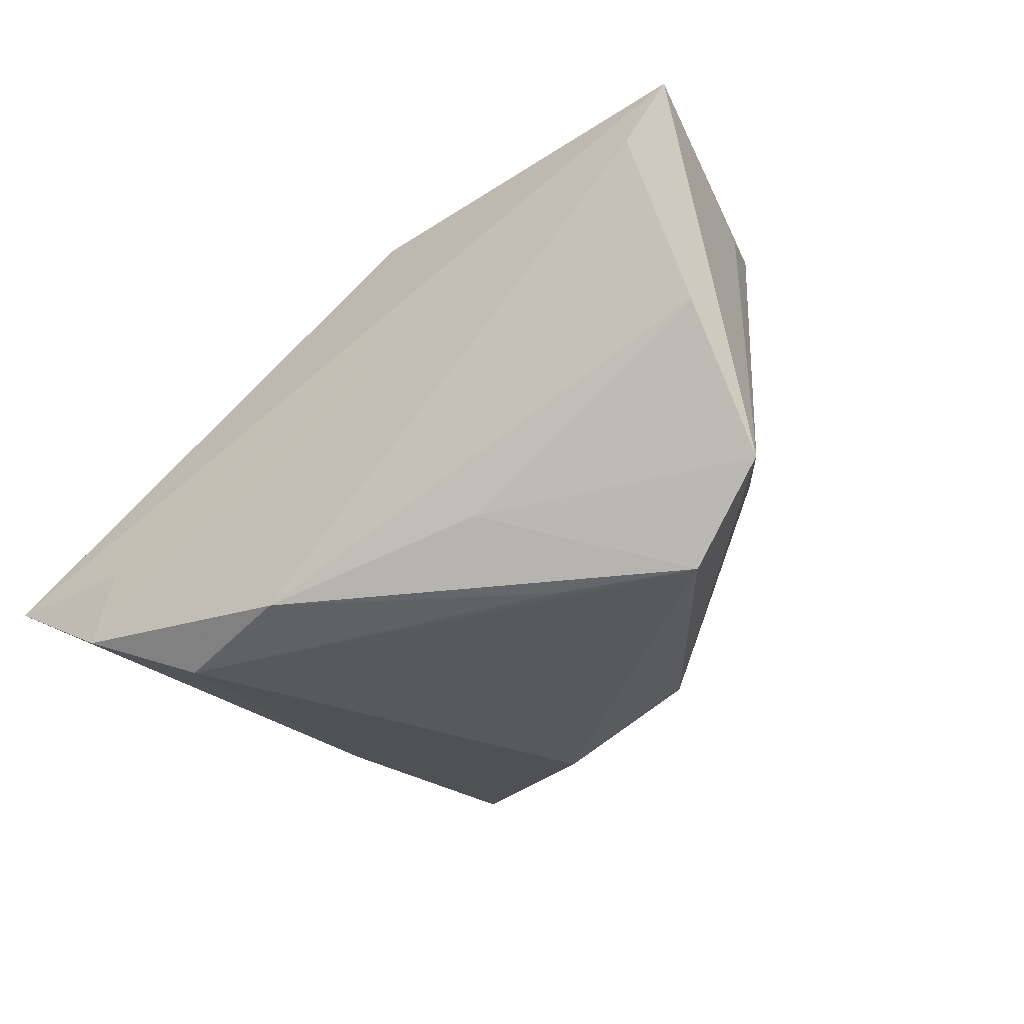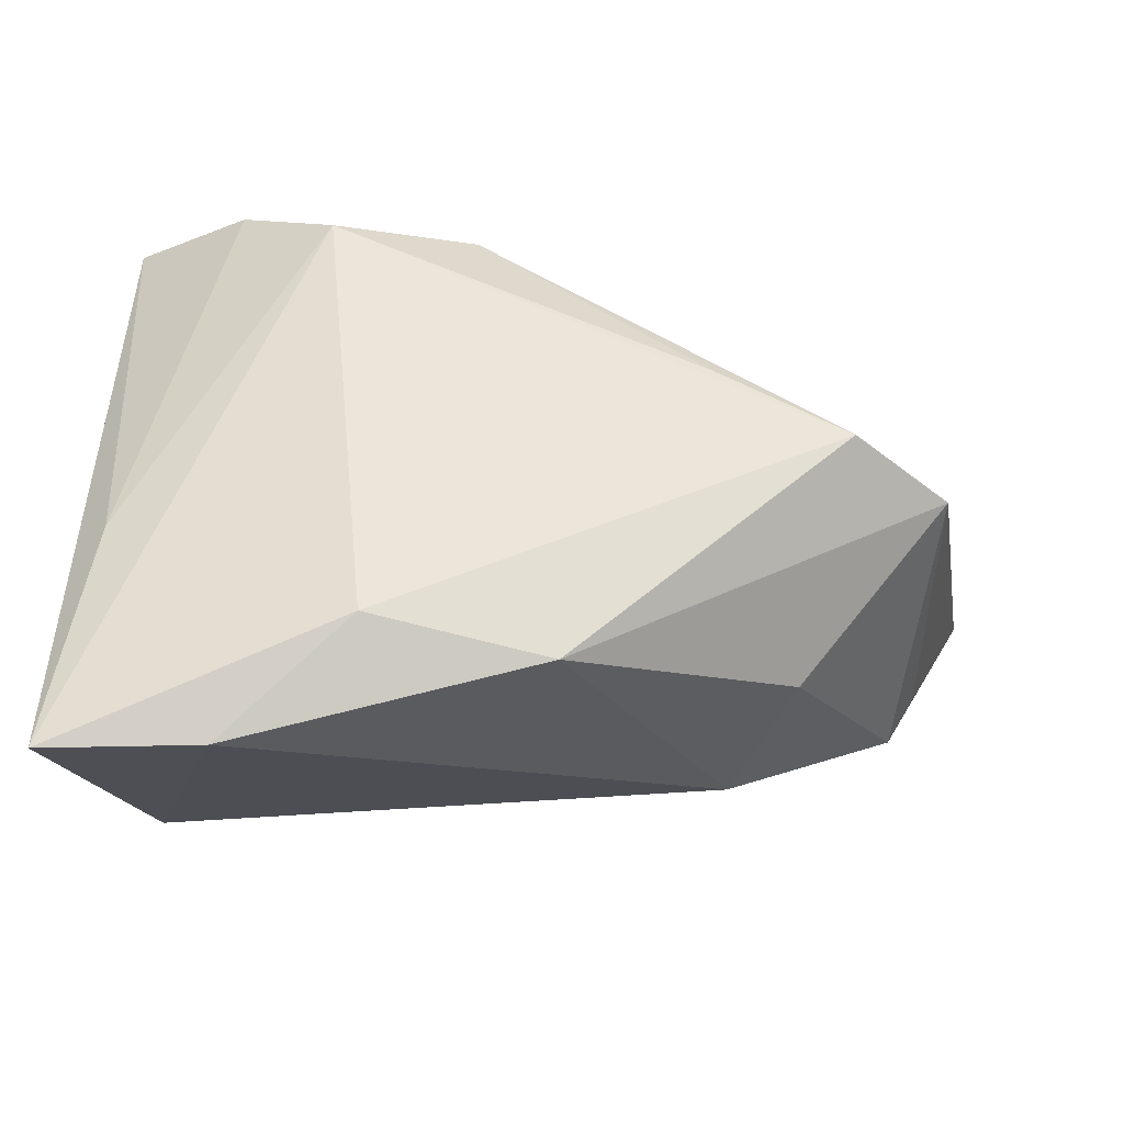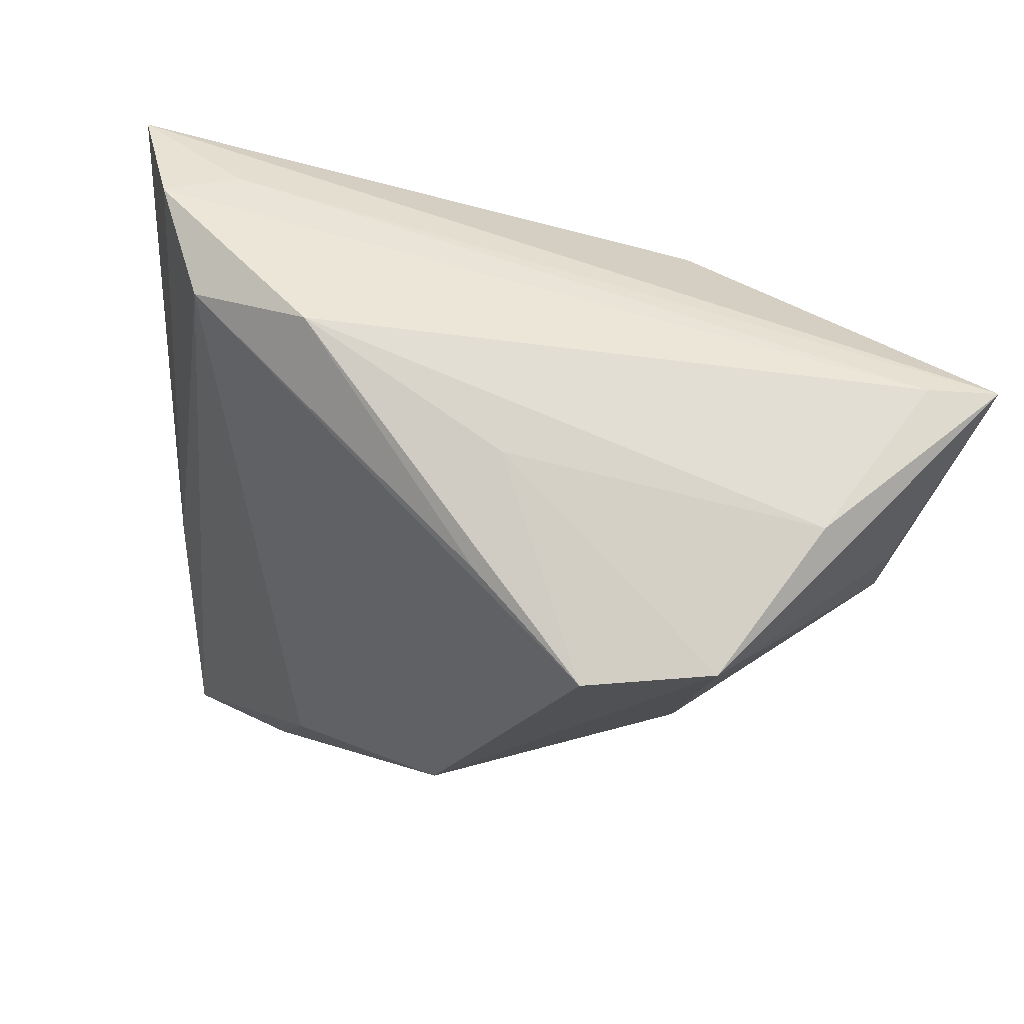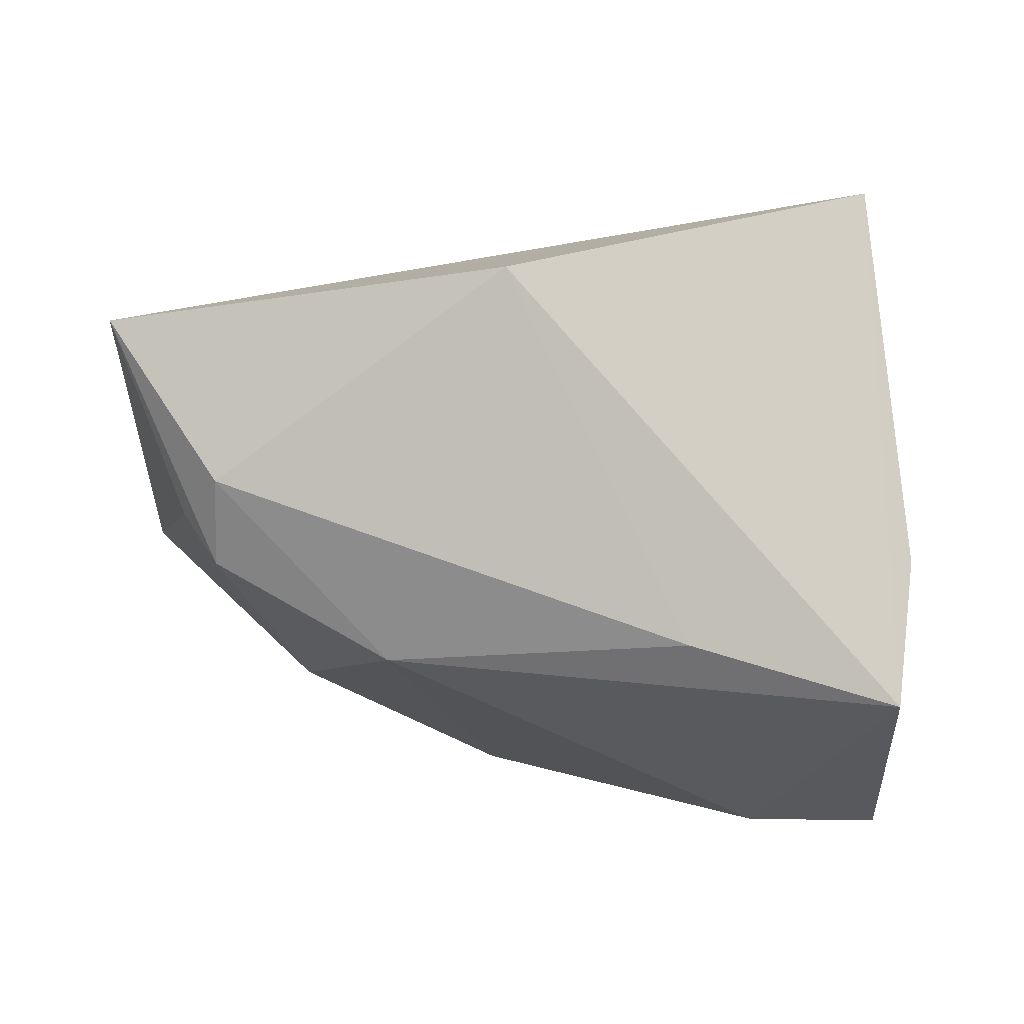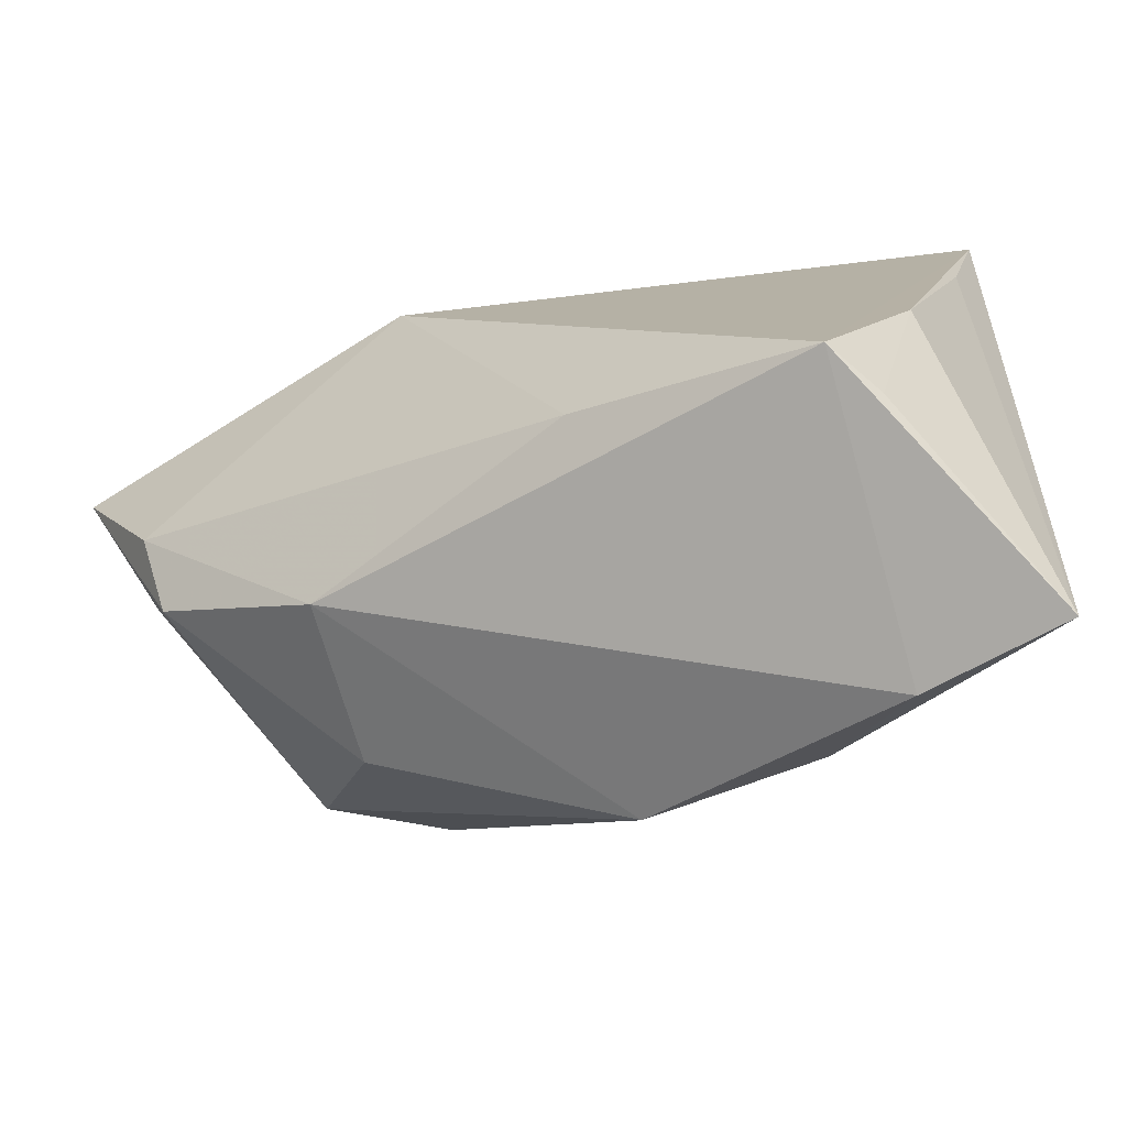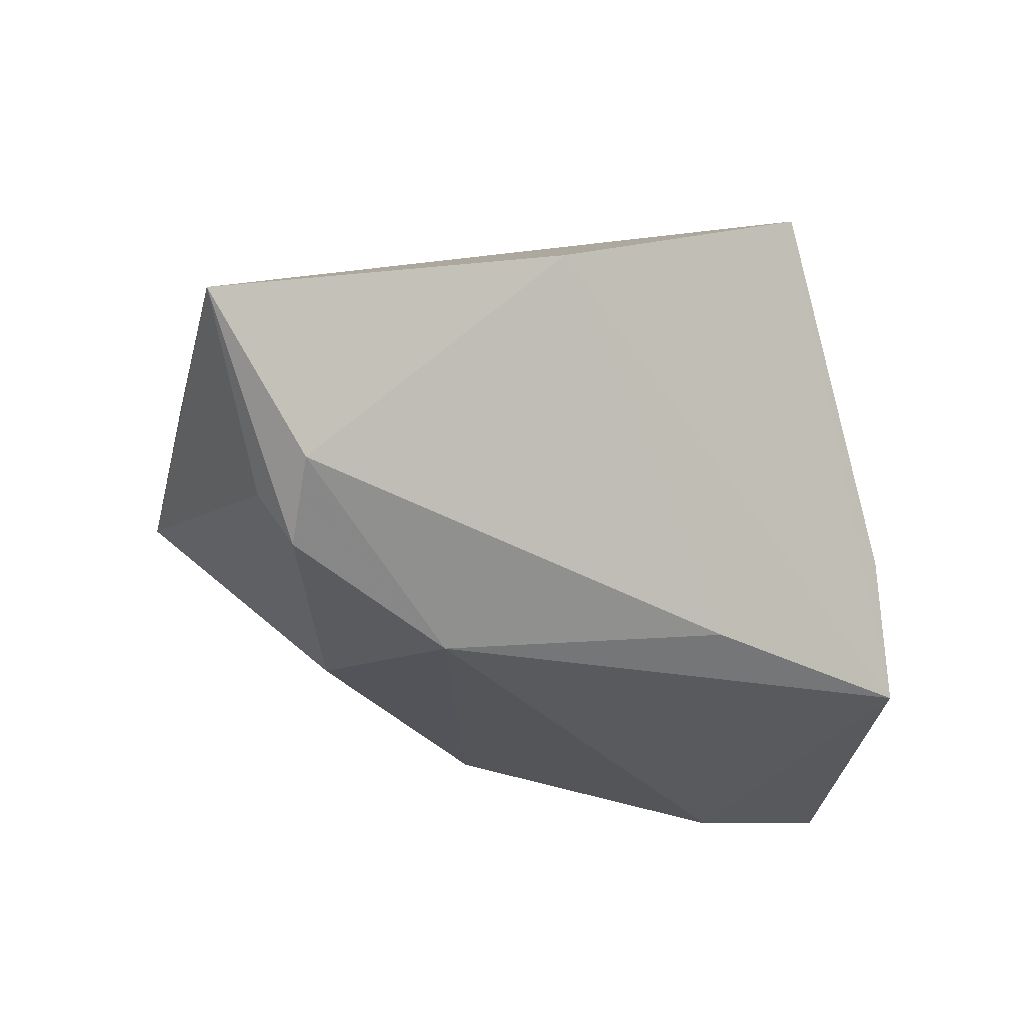
<metadata>
{"format":"obj","ext":"obj","renderer":"f3d","projection":"perspective","resolution":1024,"background":"white","views":[{"elev":-38.7,"azim":-131.2,"up":"+Z"},{"elev":-51.1,"azim":174.0,"up":"+Y"},{"elev":24.5,"azim":-141.0,"up":"+Y"},{"elev":1.8,"azim":-17.9,"up":"+Y"},{"elev":-56.9,"azim":29.8,"up":"+Y"},{"elev":-1.8,"azim":-33.1,"up":"+Y"}]}
</metadata>
<code>
v -0.02627 -0.01653 0.01641
v 0.0264 0.03458 -0.00951
v -0.0186 0.01471 -0.01663
v -0.04534 -0.003875 -0.01437
v 0.0137 -0.03045 -0.0161
v 0.006142 -0.01539 0.02207
v -0.04781 -0.0007795 0.01556
v 0.04244 -0.04086 -0.005456
v 0.04244 0.03808 -0.008524
v -0.05056 0.0196 0.01596
v 0.0386 -0.007305 0.01159
v 0.03936 -0.01346 -0.009927
v -0.04883 0.008833 -0.0006155
v -0.05621 0.0189 0.02129
v -0.02014 0.003625 -0.02301
v 0.03066 0.03421 -0.01724
v 0.03503 -0.02553 0.01473
v -0.04494 -0.005798 0.01769
v -0.005313 -0.03167 -0.01313
v -0.0458 0.00279 0.02207
v 0.0204 0.0254 -0.02293
v -0.01486 0.02522 0.02207
v 0.04133 0.01992 -0.001541
v 0.02623 -0.04004 -0.006783
v 0.00459 0.02588 -0.02184
v -0.03403 -0.005348 -0.02294
v 0.03236 -0.02321 0.02085
v -0.03086 -0.01938 -0.001277
f 26 19 4
f 4 19 28
f 28 19 1
f 16 21 25
f 8 21 12
f 12 21 16
f 17 27 8
f 18 4 28
f 28 1 18
f 8 27 24
f 27 1 24
f 24 1 19
f 5 19 26
f 26 21 5
f 5 21 8
f 8 24 5
f 5 24 19
f 13 4 14
f 15 21 26
f 26 25 15
f 15 25 21
f 26 4 3
f 3 25 26
f 4 13 3
f 3 13 25
f 9 22 27
f 14 22 9
f 8 12 9
f 9 12 16
f 14 4 7
f 7 18 14
f 4 18 7
f 14 18 20
f 20 22 14
f 20 18 1
f 10 13 14
f 25 13 10
f 16 25 10
f 27 17 11
f 11 9 27
f 11 17 8
f 6 1 27
f 6 20 1
f 27 22 6
f 22 20 6
f 2 9 16
f 16 10 2
f 14 9 2
f 2 10 14
f 8 9 23
f 23 11 8
f 9 11 23

</code>
